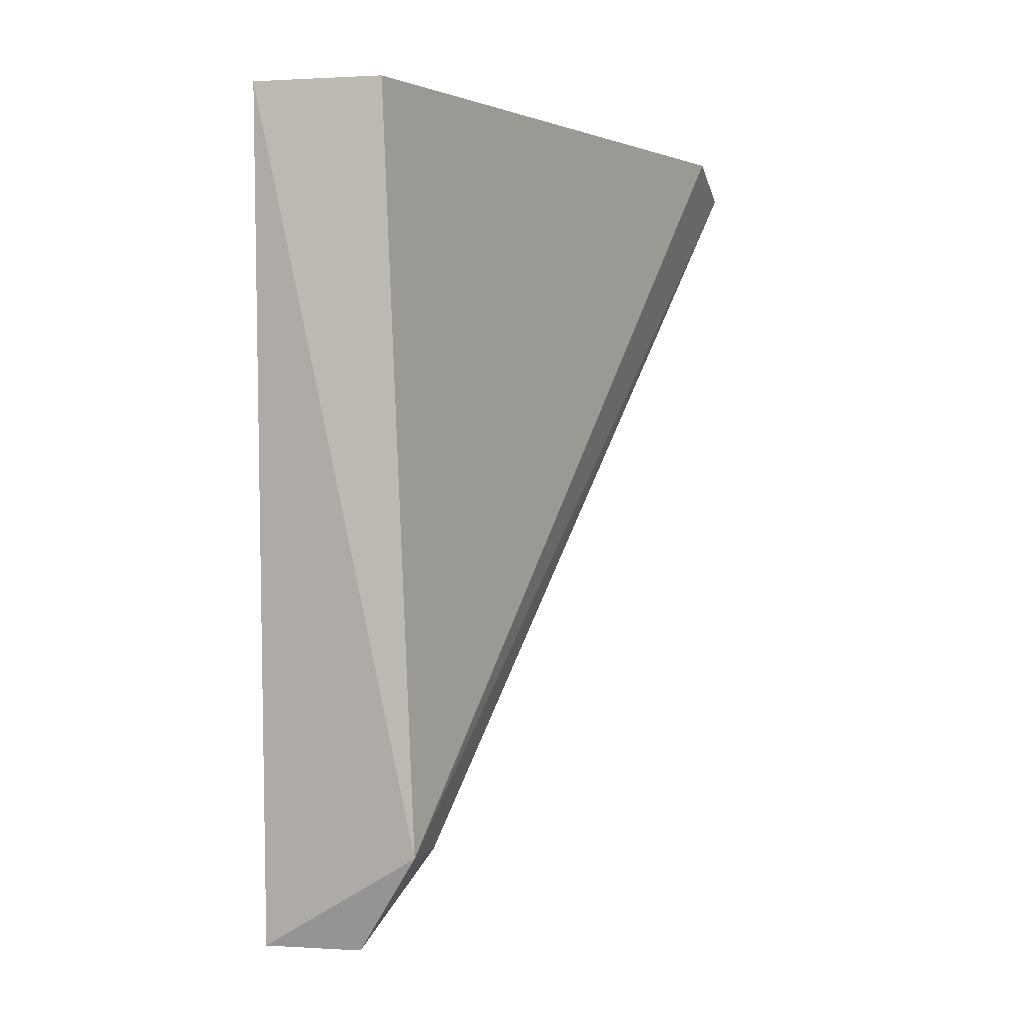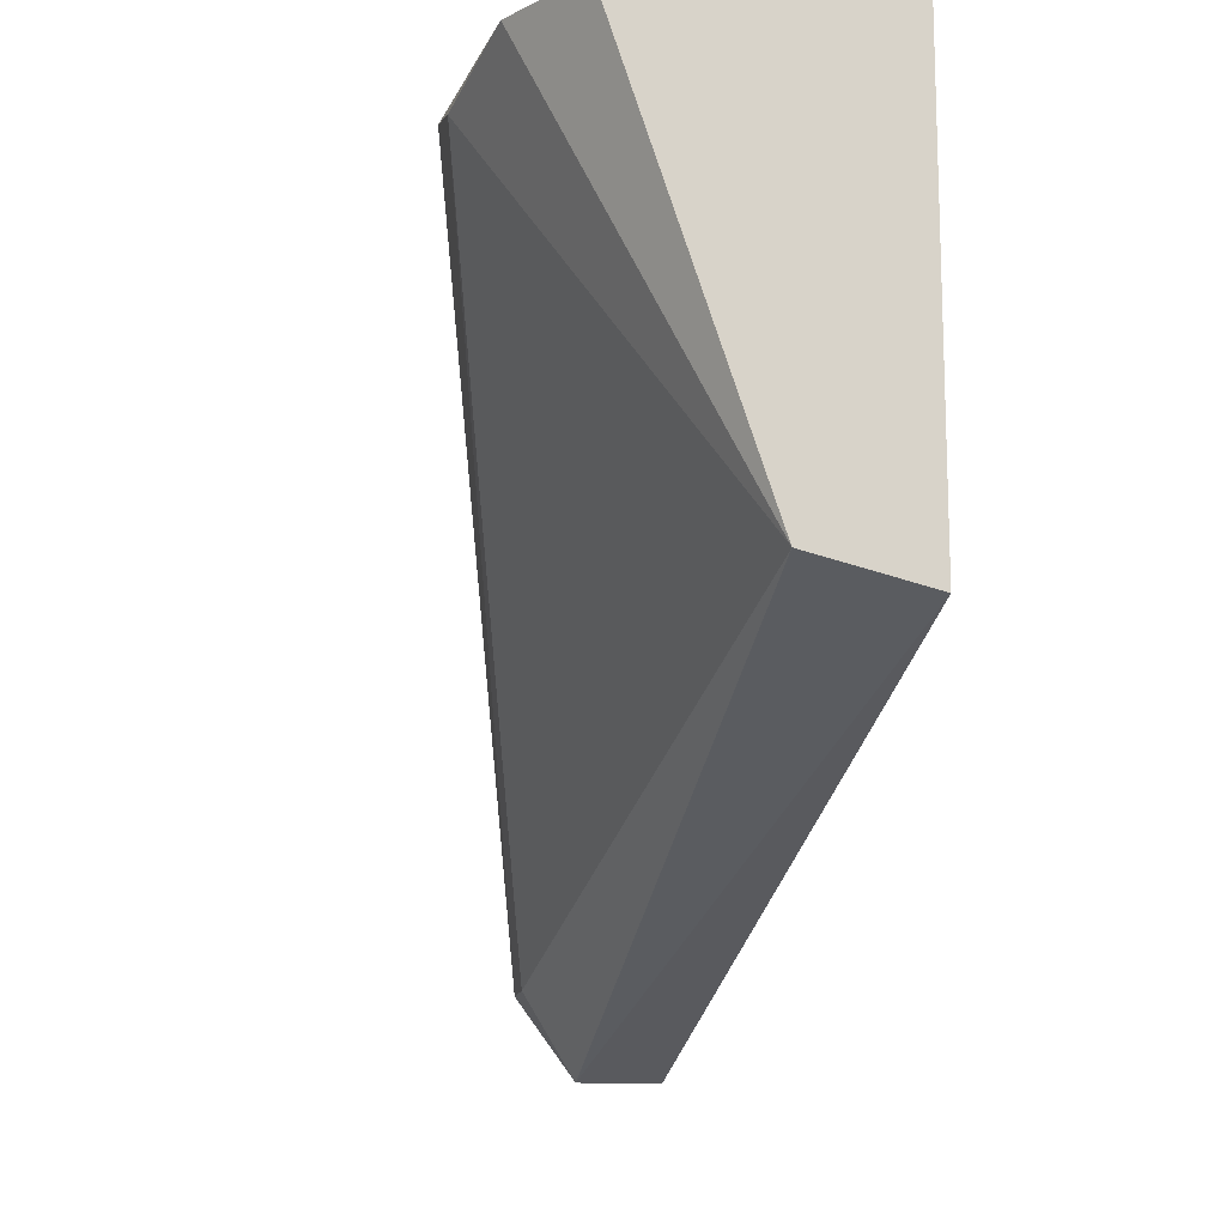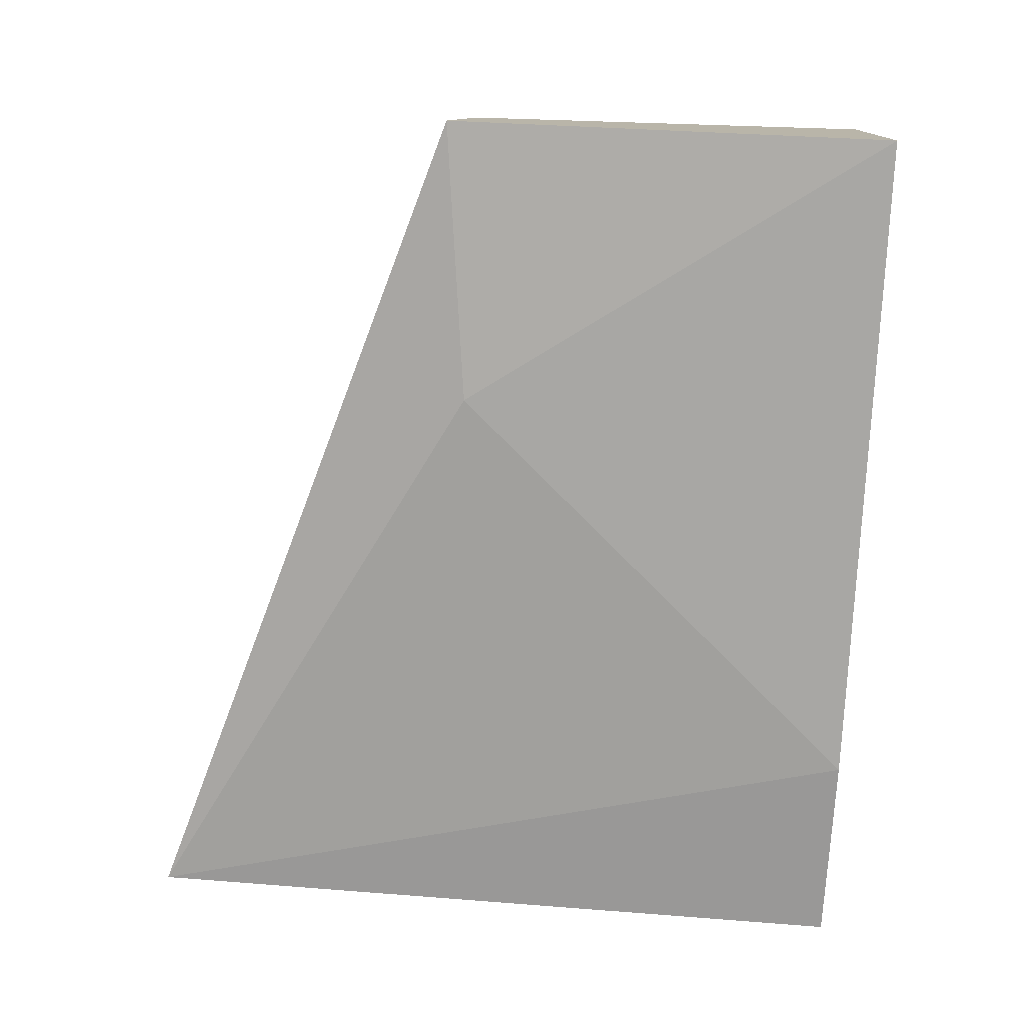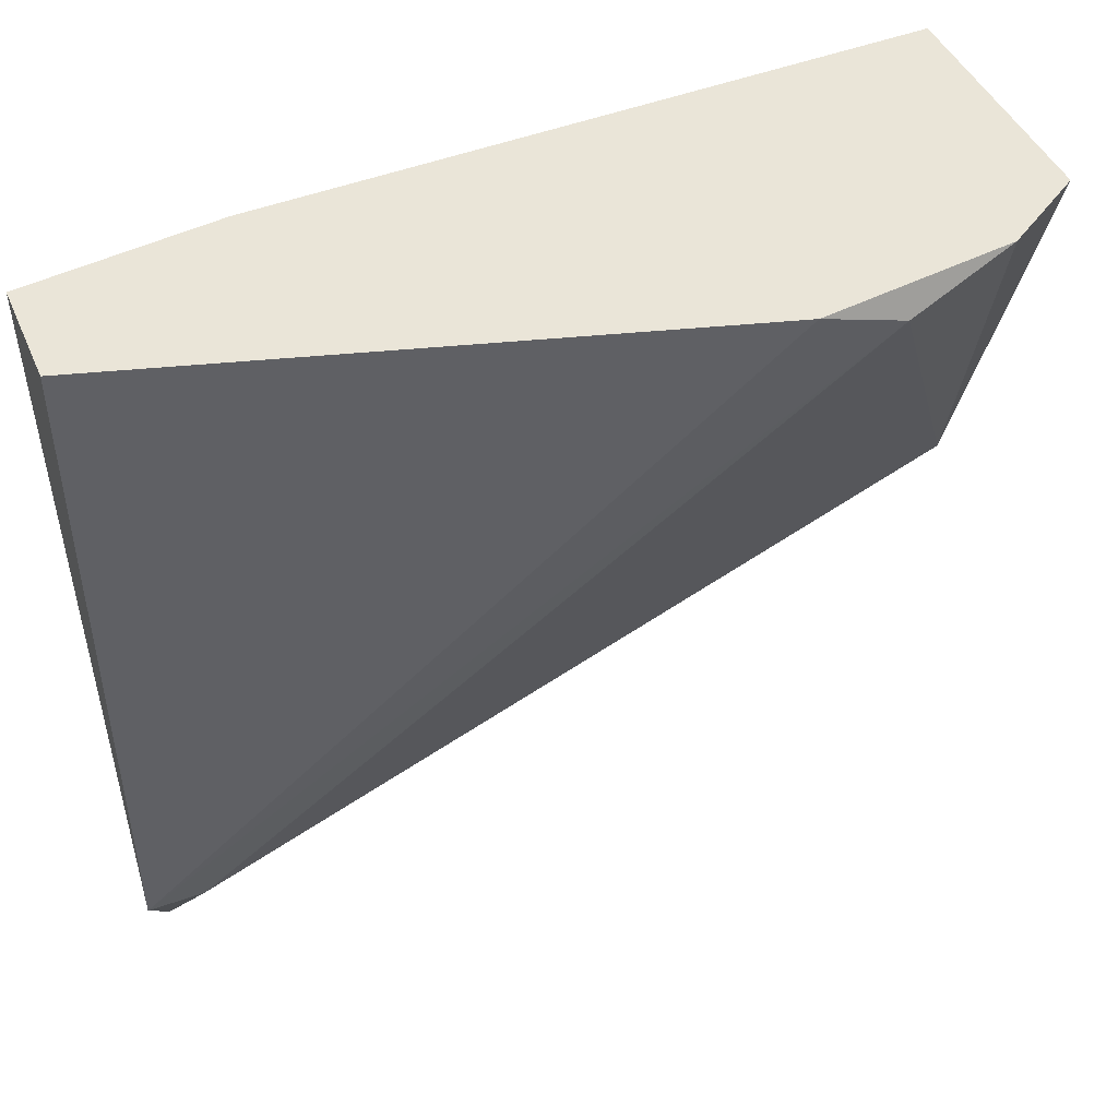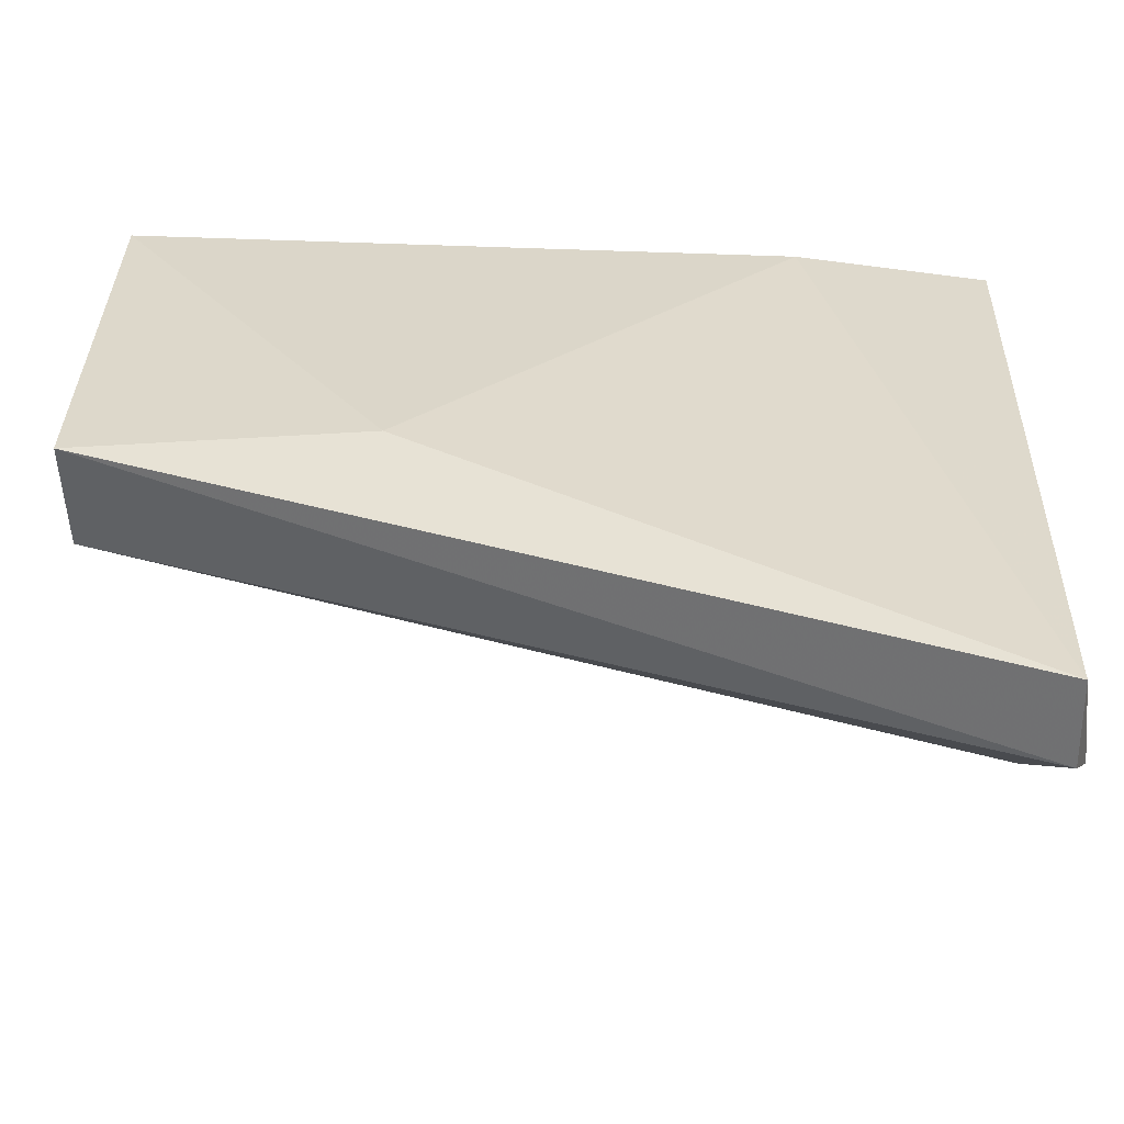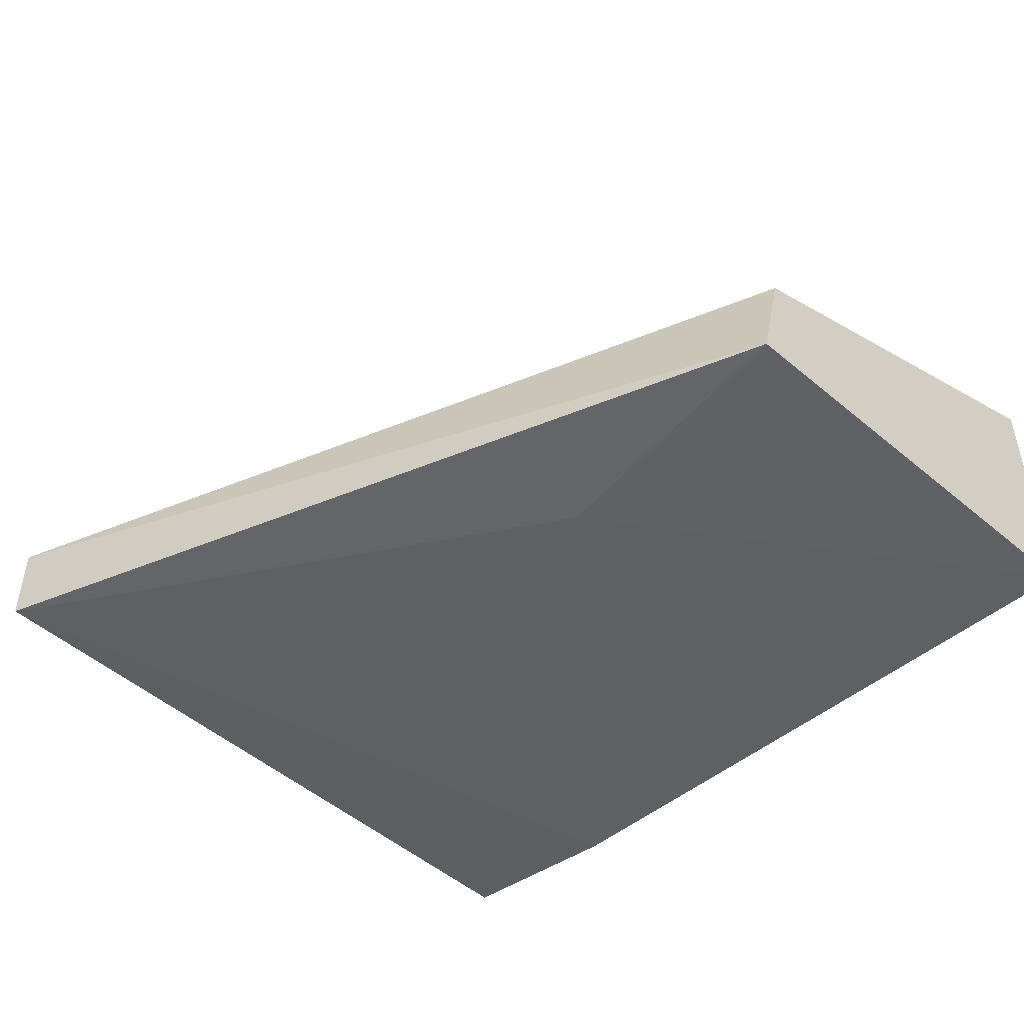
<metadata>
{"format":"obj","ext":"obj","renderer":"f3d","projection":"perspective","resolution":1024,"background":"white","views":[{"elev":0.7,"azim":104.3,"up":"+Z"},{"elev":-13.7,"azim":-99.0,"up":"+Z"},{"elev":-76.9,"azim":-92.5,"up":"+Y"},{"elev":44.8,"azim":157.5,"up":"+Z"},{"elev":-58.7,"azim":0.4,"up":"+Z"},{"elev":-46.9,"azim":-133.5,"up":"+Y"}]}
</metadata>
<code>
v -0.04299 -0.1648 0.03191
v -0.02044 -0.1723 0.0102
v -0.02044 -0.1698 0.0102
v -0.0196 -0.1723 0.03191
v -0.04549 -0.174 0.01855
v -0.04549 -0.174 0.03191
v -0.0196 -0.1689 0.03191
v -0.04549 -0.1706 0.01939
v -0.0196 -0.1681 0.0127
v -0.03714 -0.1639 0.03191
v -0.03714 -0.174 0.01939
v -0.02545 -0.1731 0.03191
v -0.03964 -0.1639 0.03108
v -0.04549 -0.1664 0.03191
v -0.02127 -0.1681 0.0127
f 11 2 12
f 8 1 13
f 1 10 13
f 10 9 13
f 6 1 14
f 8 13 15
f 8 6 14
f 3 8 15
f 9 3 15
f 4 6 12
f 1 8 14
f 6 11 12
f 2 4 12
f 5 2 11
f 6 5 11
f 3 2 5
f 4 1 6
f 1 4 7
f 3 5 8
f 5 6 8
f 13 9 15
f 4 2 9
f 7 4 9
f 1 7 10
f 7 9 10
f 2 3 9

</code>
